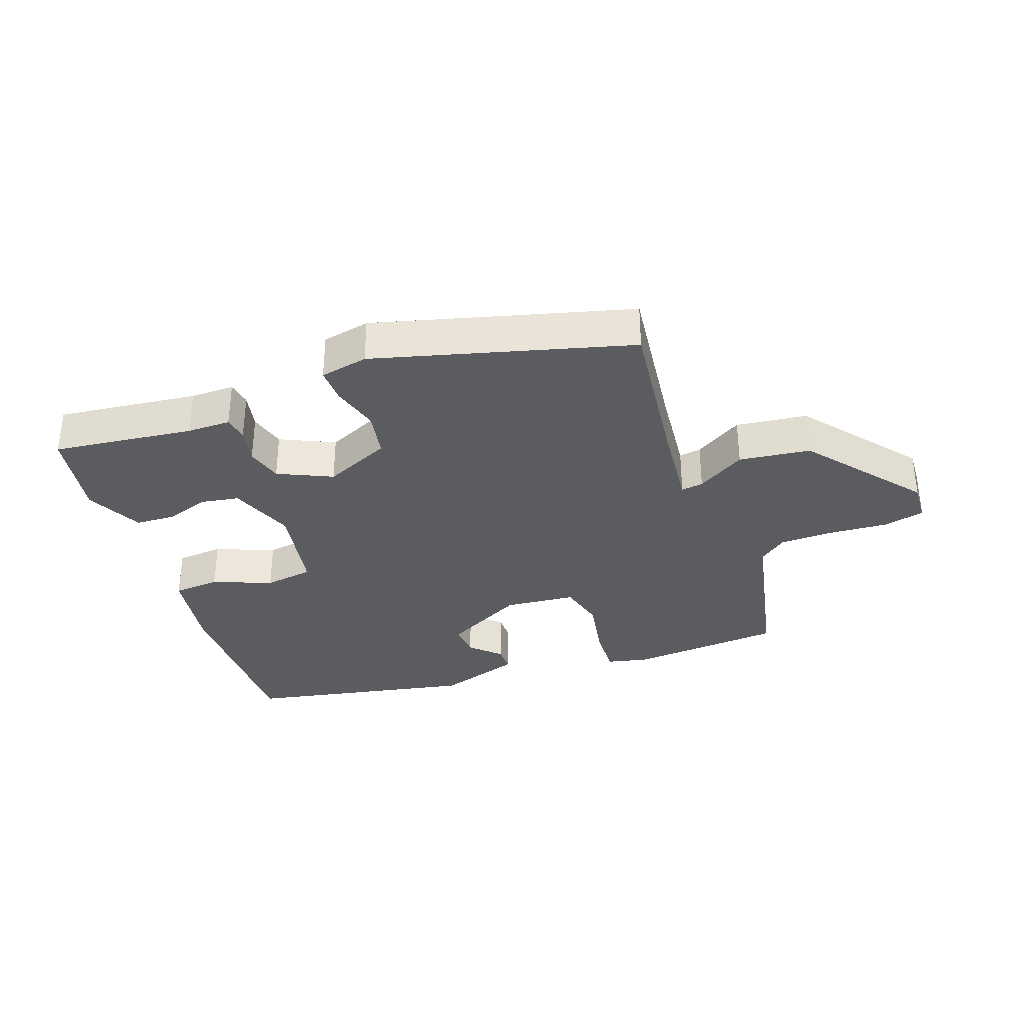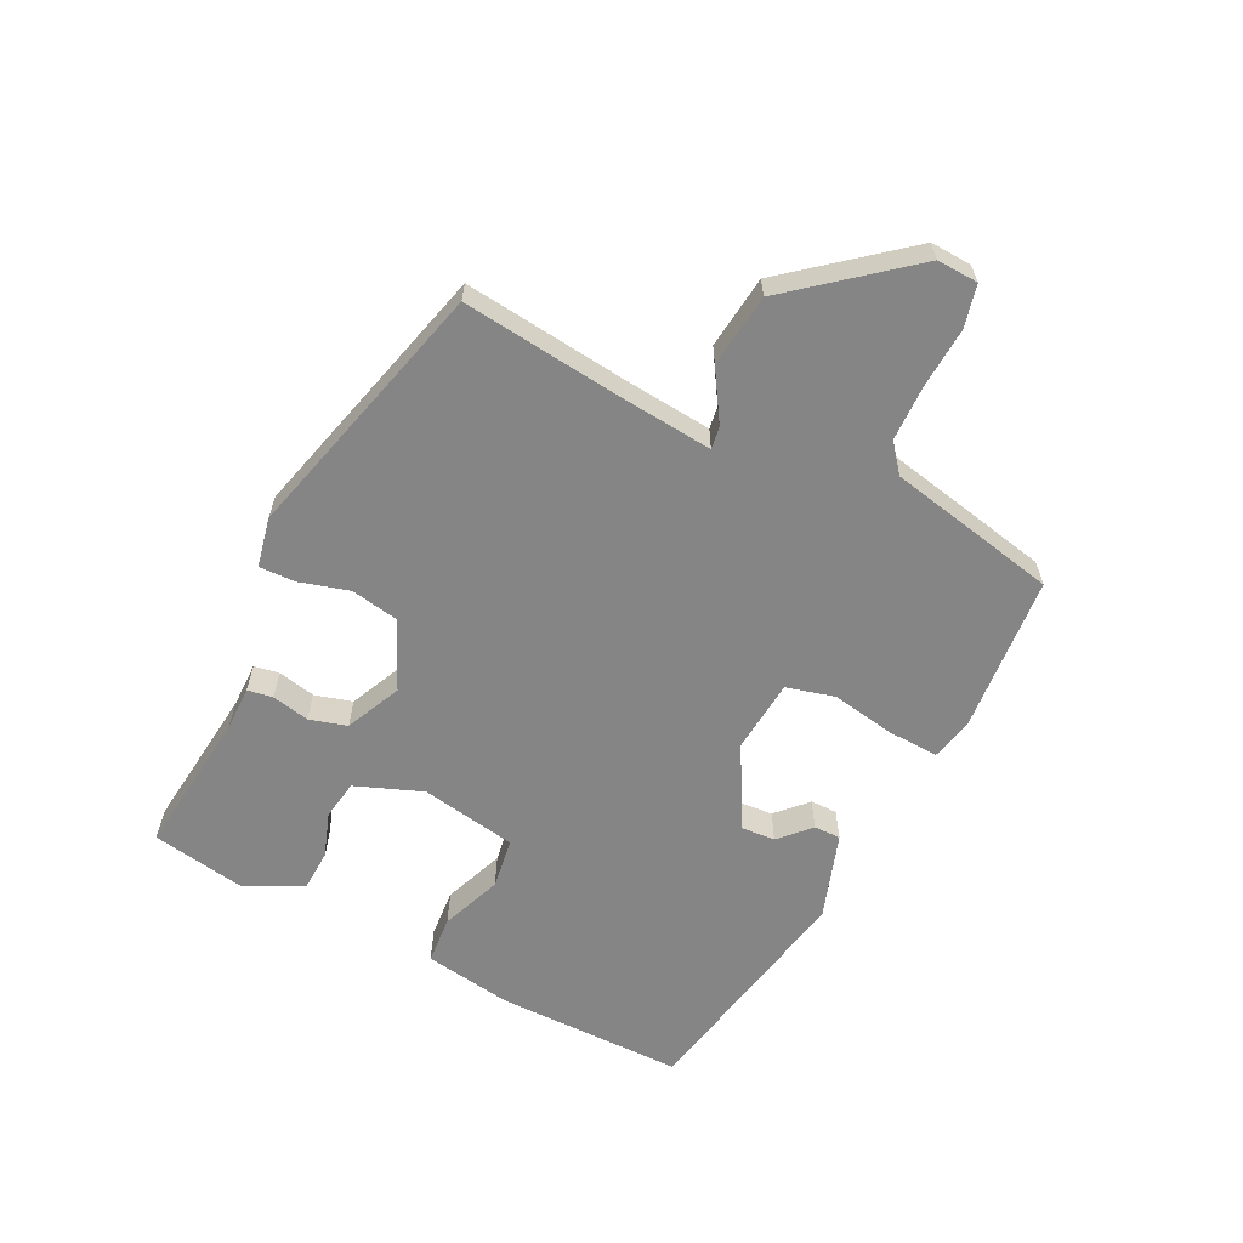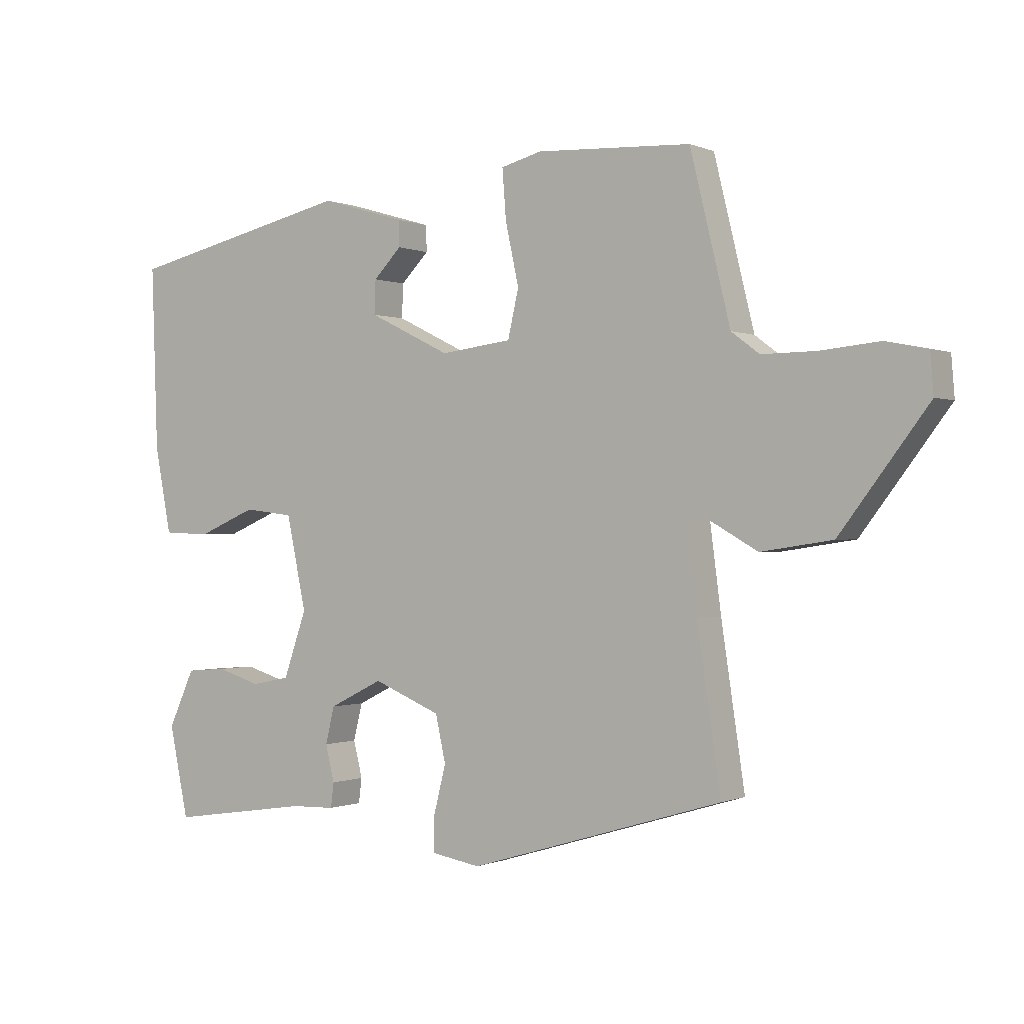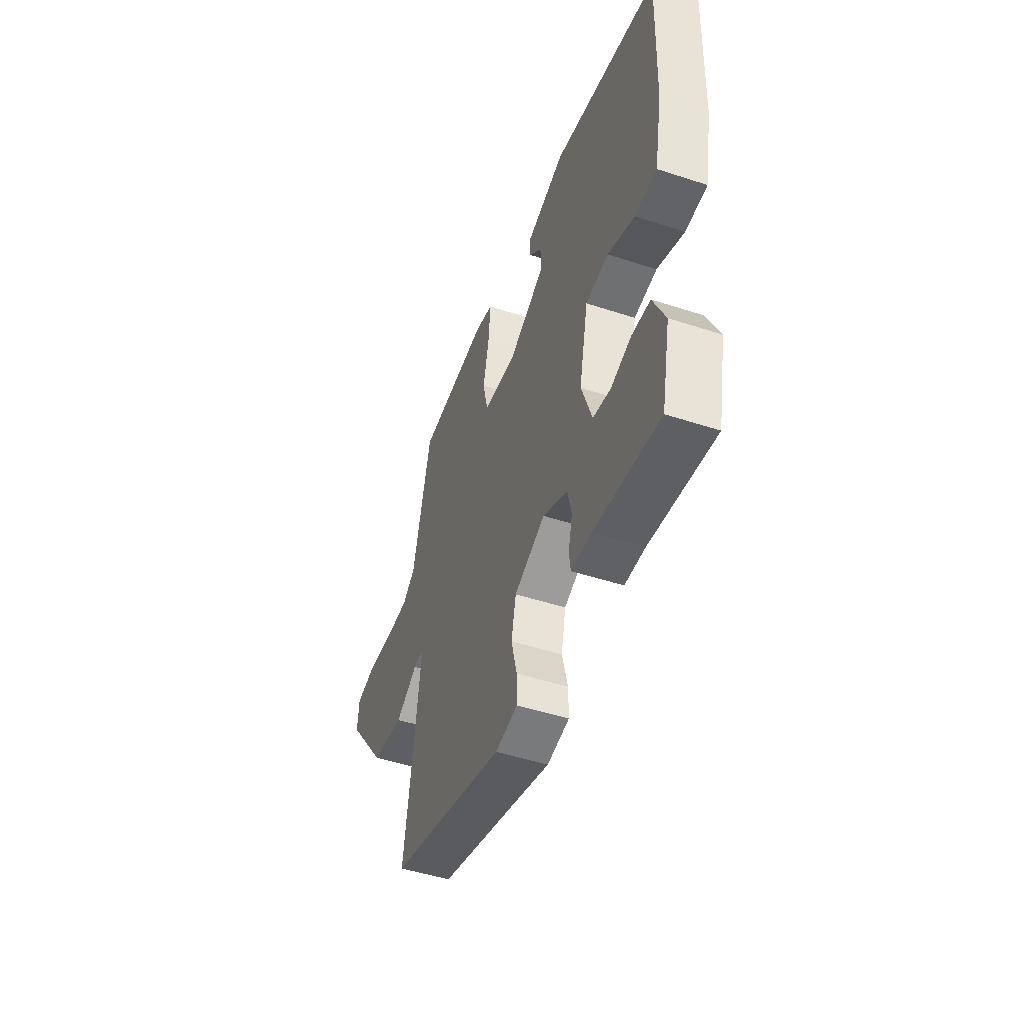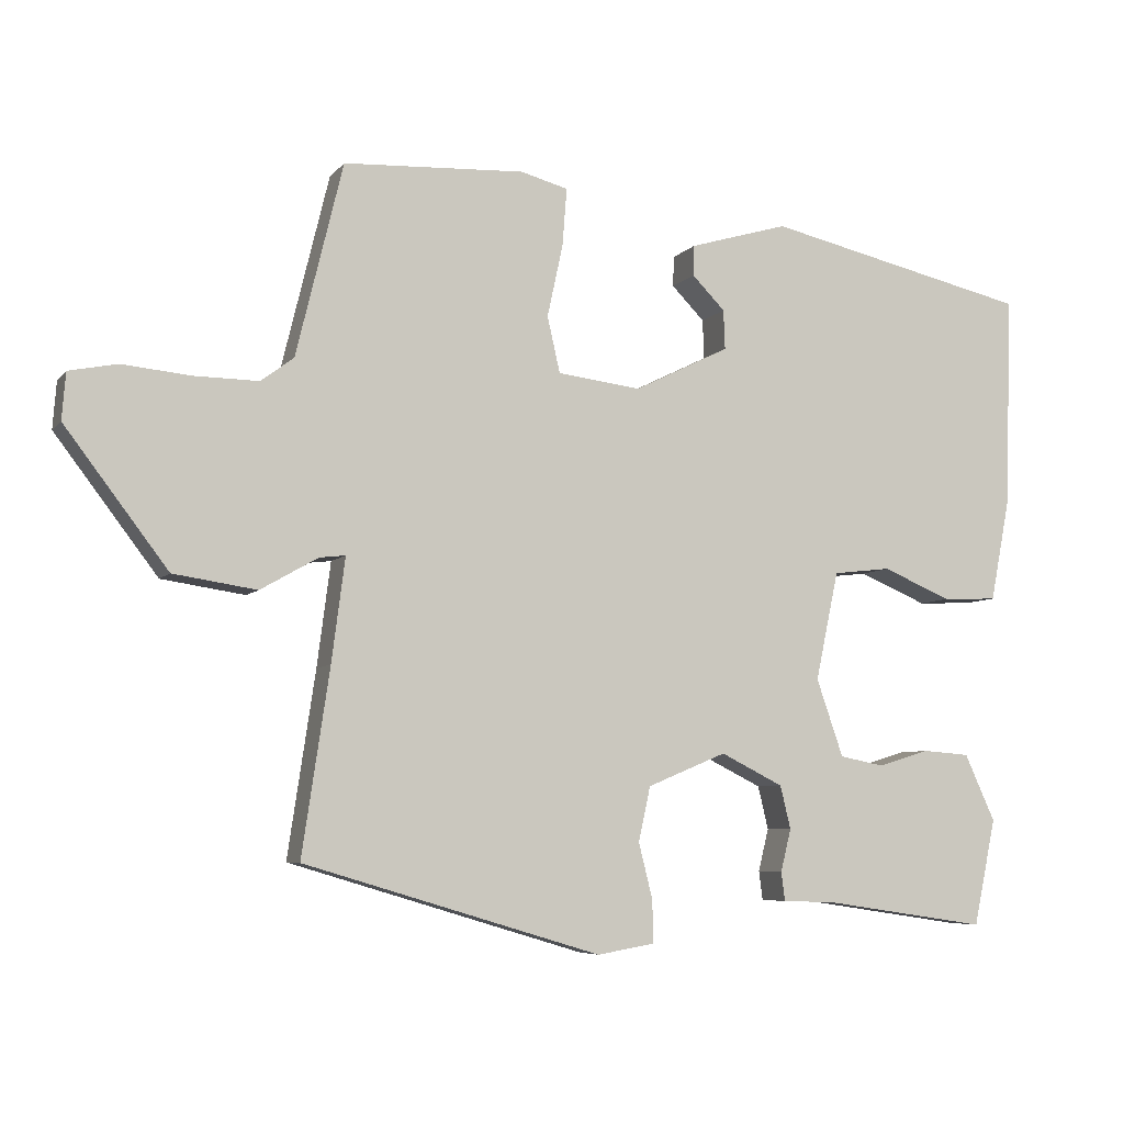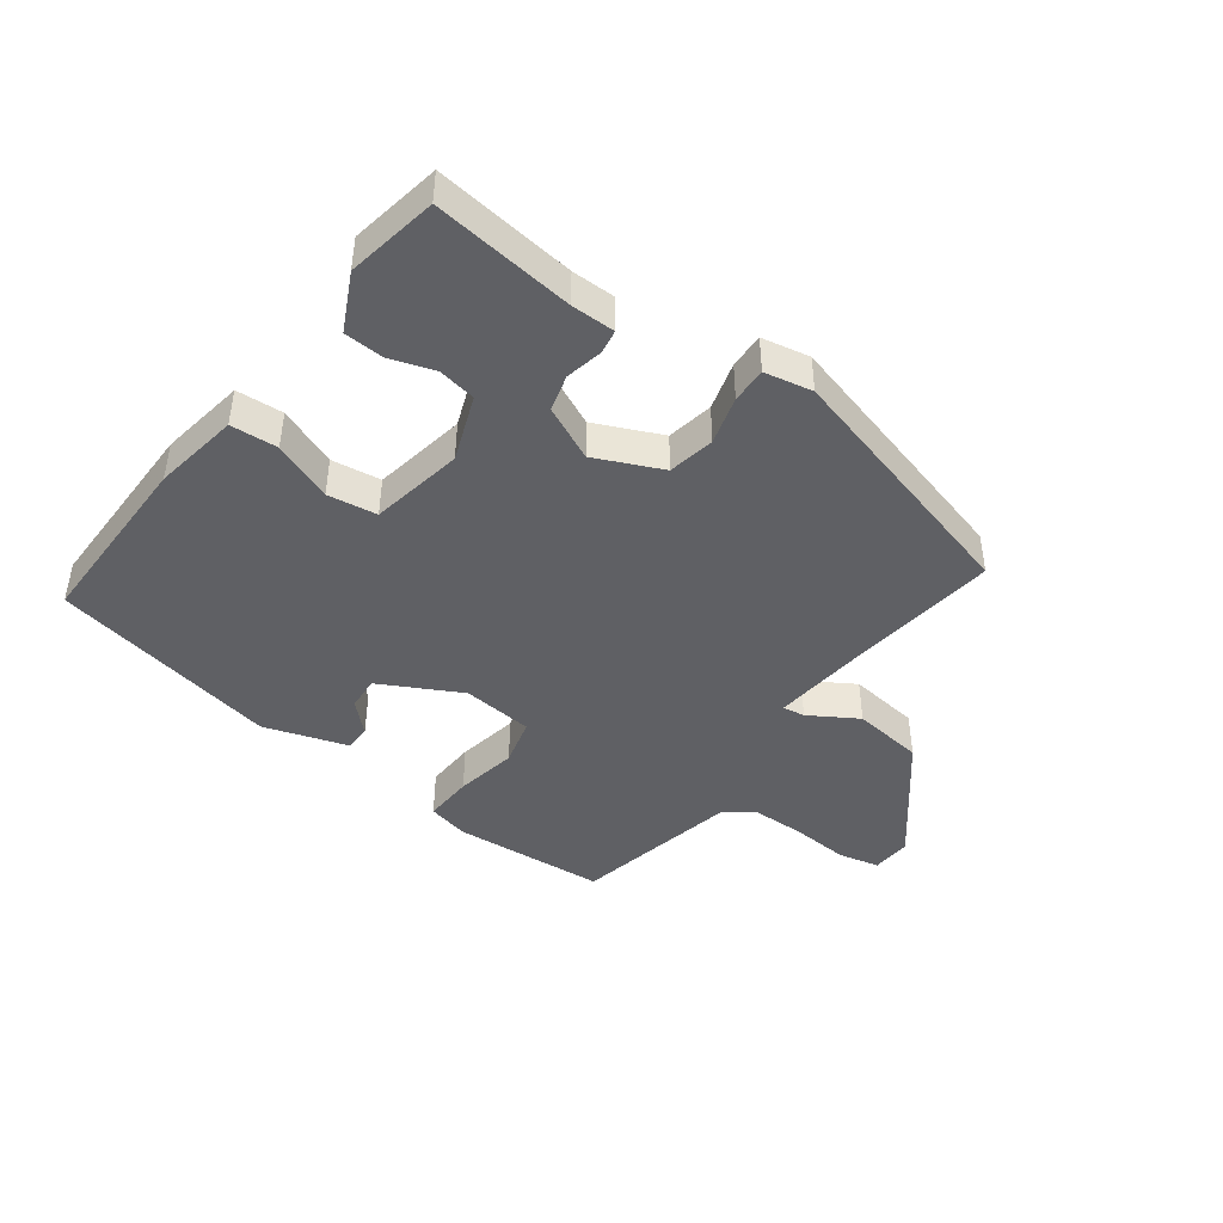
<metadata>
{"format":"obj","ext":"obj","renderer":"f3d","projection":"perspective","resolution":1024,"background":"white","views":[{"elev":-34.0,"azim":-158.6,"up":"+Y"},{"elev":-61.9,"azim":-114.5,"up":"+Y"},{"elev":-0.3,"azim":-146.7,"up":"+Z"},{"elev":-48.6,"azim":70.0,"up":"+Z"},{"elev":-6.2,"azim":-20.7,"up":"+Z"},{"elev":-44.2,"azim":145.2,"up":"+Y"}]}
</metadata>
<code>
v -0.506 0.07 -0.41
v -0.469 0.07 -0.162
v -0.451 0.07 -0.023
v -0.486 0.07 -0.027
v -0.563 0.07 -0.071
v -0.675 0.07 -0.054
v -0.813 0.07 0.128
v -0.808 0.07 0.191
v -0.743 0.07 0.204
v -0.651 0.07 0.195
v -0.565 0.07 0.194
v -0.521 0.07 0.227
v -0.458 0.07 0.486
v -0.215 0.07 0.498
v -0.151 0.07 0.481
v -0.157 0.07 0.403
v -0.178 0.07 0.306
v -0.161 0.07 0.231
v -0.049 0.07 0.217
v 0.079 0.07 0.28
v 0.077 0.07 0.333
v 0.033 0.07 0.378
v 0.034 0.07 0.419
v 0.167 0.07 0.458
v 0.524 0.07 0.376
v 0.514 0.07 0.088
v 0.488 0.07 -0.047
v 0.414 0.07 -0.05
v 0.322 0.07 -0.011
v 0.244 0.07 -0.02
v 0.213 0.07 -0.166
v 0.249 0.07 -0.27
v 0.309 0.07 -0.282
v 0.378 0.07 -0.261
v 0.441 0.07 -0.266
v 0.482 0.07 -0.356
v 0.452 0.07 -0.499
v 0.23 0.07 -0.466
v 0.161 0.07 -0.464
v 0.156 0.07 -0.425
v 0.17 0.07 -0.368
v 0.156 0.07 -0.31
v 0.072 0.07 -0.268
v -0.034 0.07 -0.312
v -0.05 0.07 -0.385
v -0.031 0.07 -0.461
v -0.031 0.07 -0.517
v -0.107 0.07 -0.53
v -0.506 0 -0.41
v -0.469 0 -0.162
v -0.451 0 -0.023
v -0.486 0 -0.027
v -0.563 0 -0.071
v -0.675 0 -0.054
v -0.813 0 0.128
v -0.808 0 0.191
v -0.743 0 0.204
v -0.651 0 0.195
v -0.565 0 0.194
v -0.521 0 0.227
v -0.458 0 0.486
v -0.215 0 0.498
v -0.151 0 0.481
v -0.157 0 0.403
v -0.178 0 0.306
v -0.161 0 0.231
v -0.049 0 0.217
v 0.079 0 0.28
v 0.077 0 0.333
v 0.033 0 0.378
v 0.034 0 0.419
v 0.167 0 0.458
v 0.524 0 0.376
v 0.514 0 0.088
v 0.488 0 -0.047
v 0.414 0 -0.05
v 0.322 0 -0.011
v 0.244 0 -0.02
v 0.213 0 -0.166
v 0.249 0 -0.27
v 0.309 0 -0.282
v 0.378 0 -0.261
v 0.441 0 -0.266
v 0.482 0 -0.356
v 0.452 0 -0.499
v 0.23 0 -0.466
v 0.161 0 -0.464
v 0.156 0 -0.425
v 0.17 0 -0.368
v 0.156 0 -0.31
v 0.072 0 -0.268
v -0.034 0 -0.312
v -0.05 0 -0.385
v -0.031 0 -0.461
v -0.031 0 -0.517
v -0.107 0 -0.53
f 45 46 47 48
f 44 45 48 1
f 43 44 1 2
f 38 39 40 41
f 38 41 42
f 37 38 42
f 36 37 42
f 33 34 35 36
f 32 33 36 42
f 31 32 42 43
f 26 27 28 29
f 26 29 30
f 25 26 30
f 24 25 30
f 21 22 23 24
f 20 21 24 30
f 19 20 30 31
f 14 15 16 17
f 12 13 14 17
f 11 12 17 18
f 7 8 9 10
f 7 10 11
f 4 5 6 7
f 3 4 7 11
f 31 43 2 3
f 18 19 31
f 3 11 18 31
f 96 95 94 93
f 49 96 93 92
f 50 49 92 91
f 89 88 87 86
f 90 89 86
f 90 86 85
f 90 85 84
f 84 83 82 81
f 90 84 81 80
f 91 90 80 79
f 77 76 75 74
f 78 77 74
f 78 74 73
f 78 73 72
f 72 71 70 69
f 78 72 69 68
f 79 78 68 67
f 65 64 63 62
f 65 62 61 60
f 66 65 60 59
f 58 57 56 55
f 59 58 55
f 55 54 53 52
f 59 55 52 51
f 51 50 91 79
f 79 67 66
f 79 66 59 51
f 1 49 50 2
f 2 50 51 3
f 3 51 52 4
f 4 52 53 5
f 5 53 54 6
f 6 54 55 7
f 7 55 56 8
f 8 56 57 9
f 9 57 58 10
f 10 58 59 11
f 11 59 60 12
f 12 60 61 13
f 13 61 62 14
f 14 62 63 15
f 15 63 64 16
f 16 64 65 17
f 17 65 66 18
f 18 66 67 19
f 19 67 68 20
f 20 68 69 21
f 21 69 70 22
f 22 70 71 23
f 23 71 72 24
f 24 72 73 25
f 25 73 74 26
f 26 74 75 27
f 27 75 76 28
f 28 76 77 29
f 29 77 78 30
f 30 78 79 31
f 31 79 80 32
f 32 80 81 33
f 33 81 82 34
f 34 82 83 35
f 35 83 84 36
f 36 84 85 37
f 37 85 86 38
f 38 86 87 39
f 39 87 88 40
f 40 88 89 41
f 41 89 90 42
f 42 90 91 43
f 43 91 92 44
f 44 92 93 45
f 45 93 94 46
f 46 94 95 47
f 47 95 96 48
f 48 96 49 1

</code>
